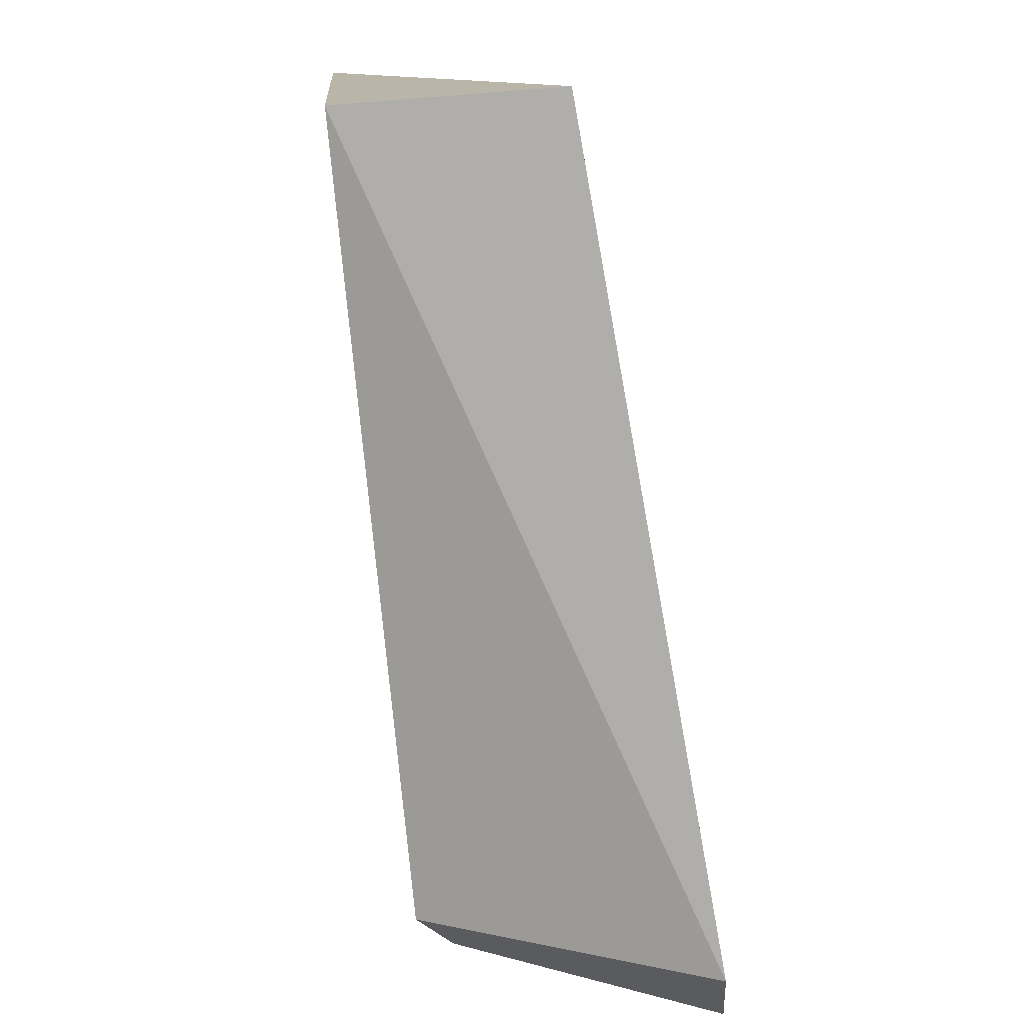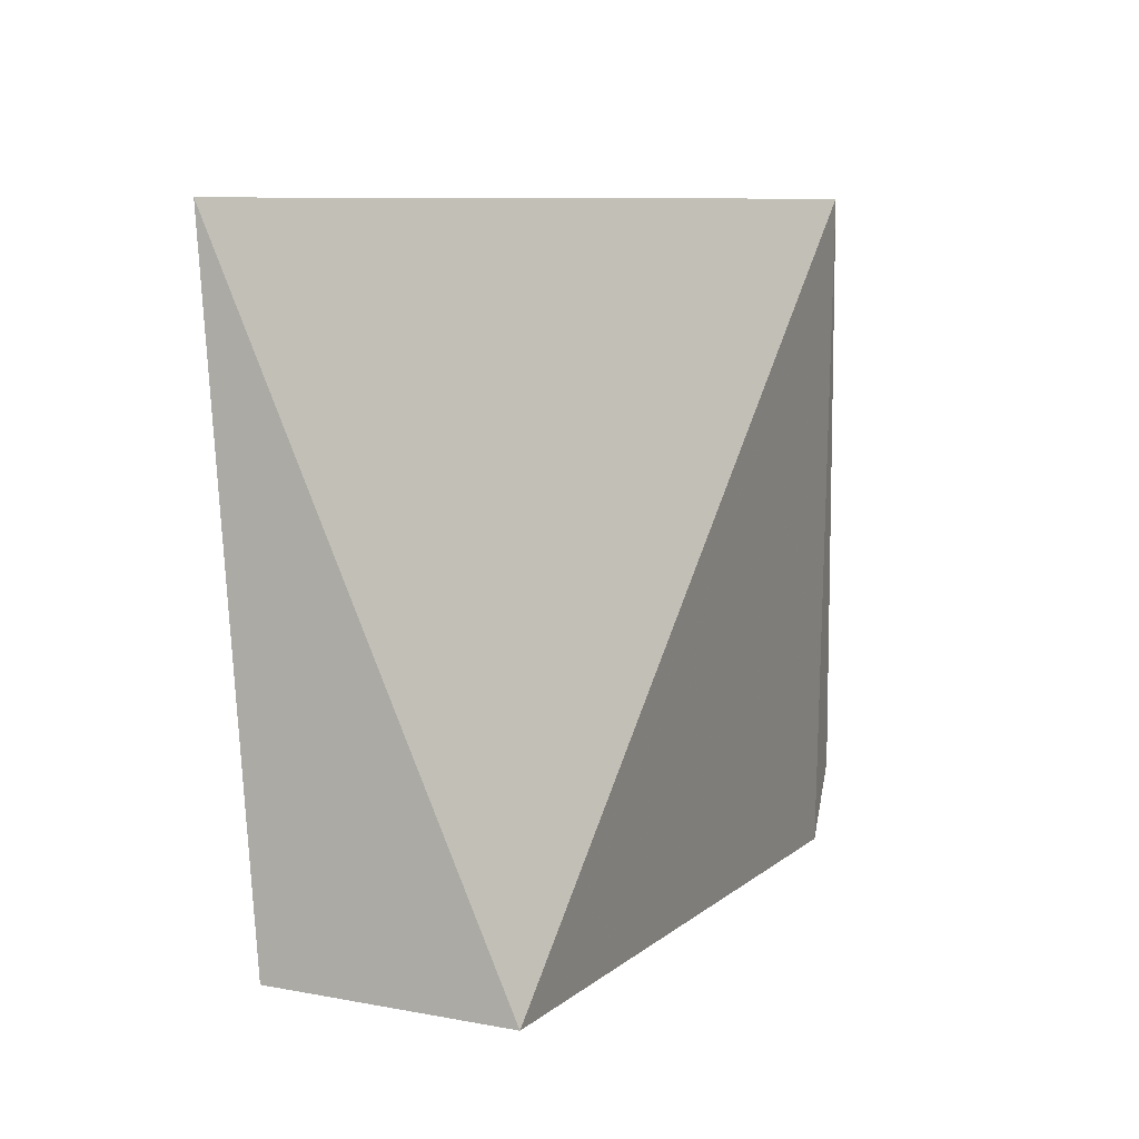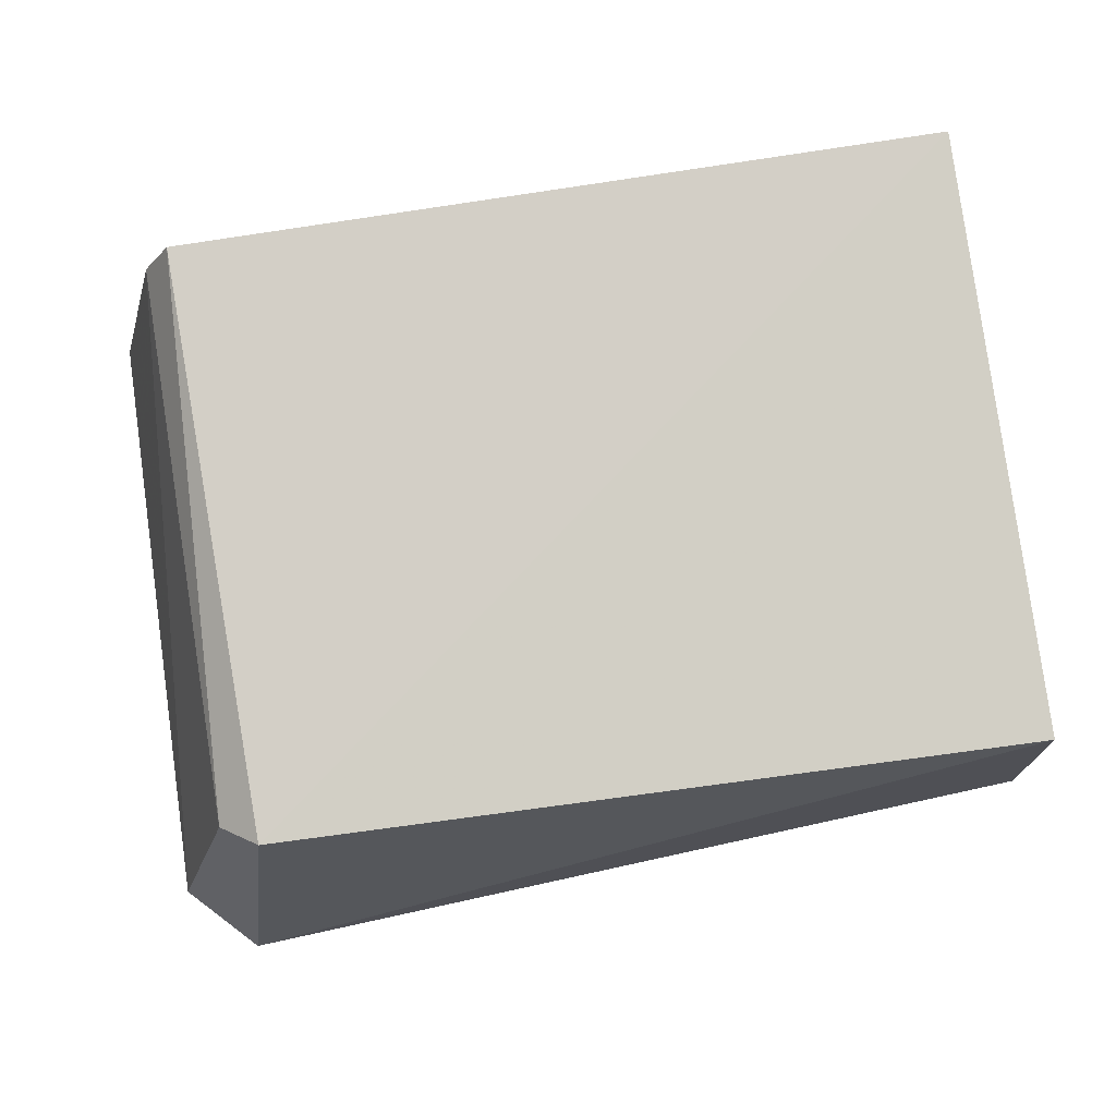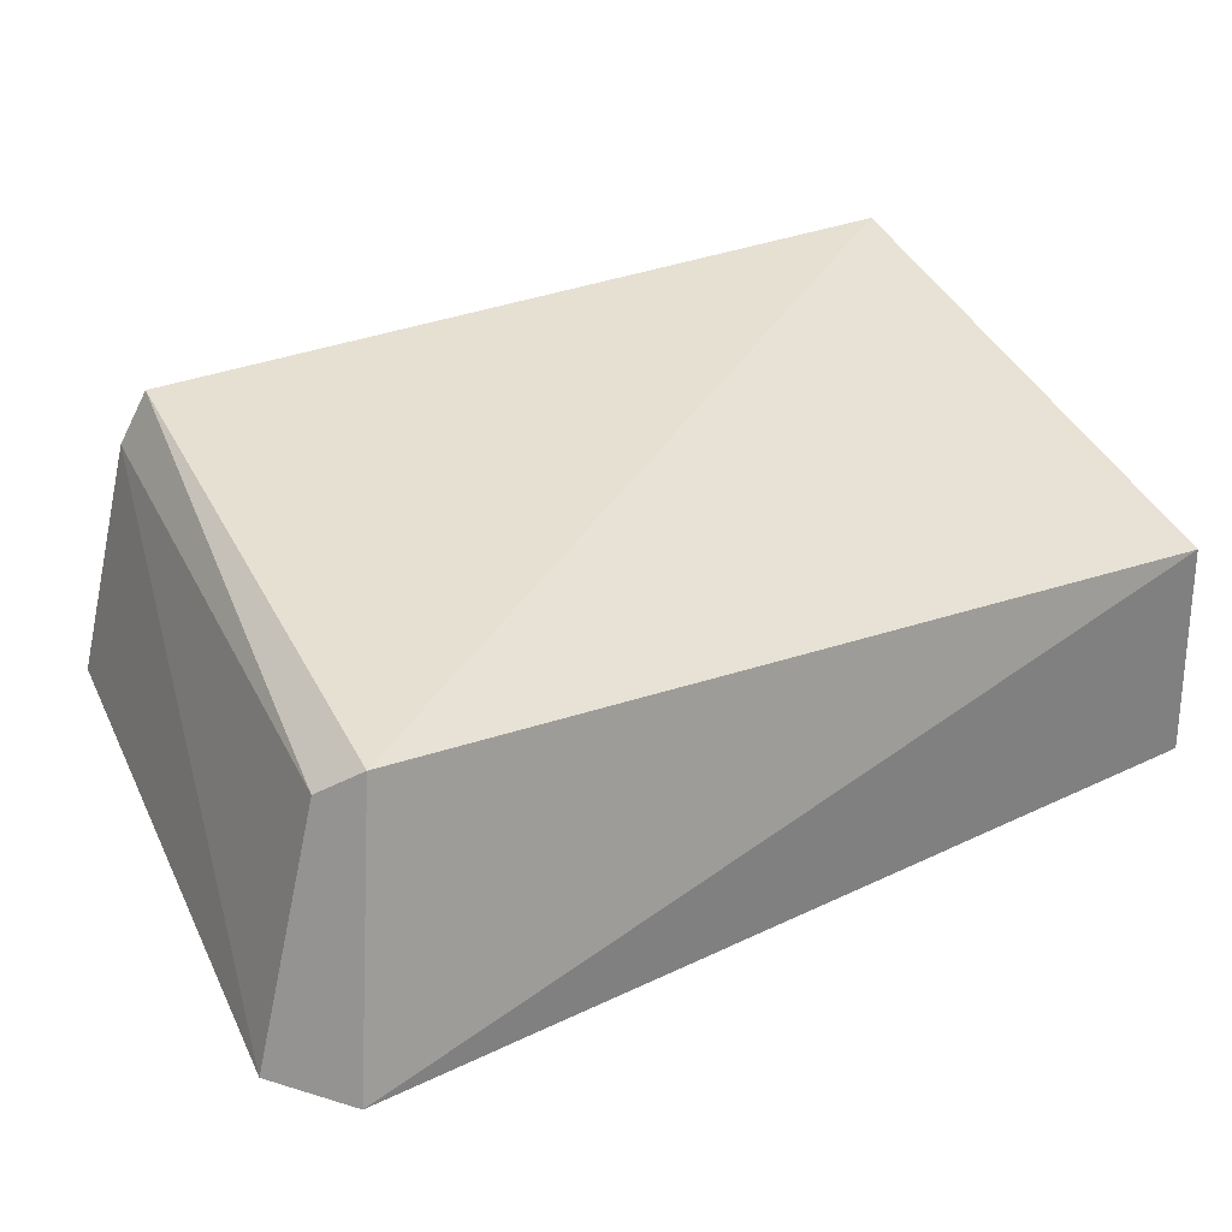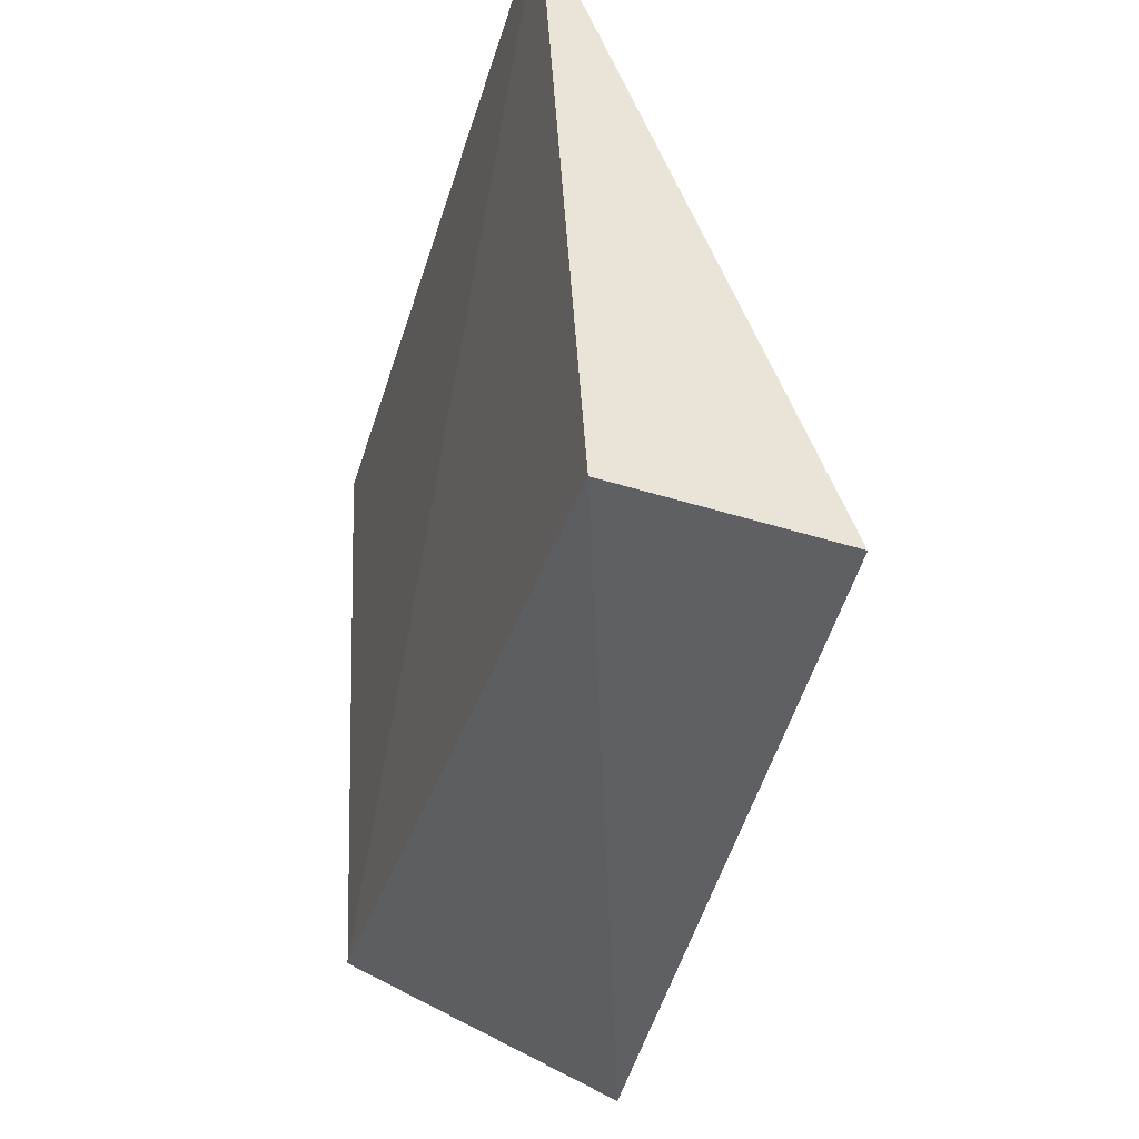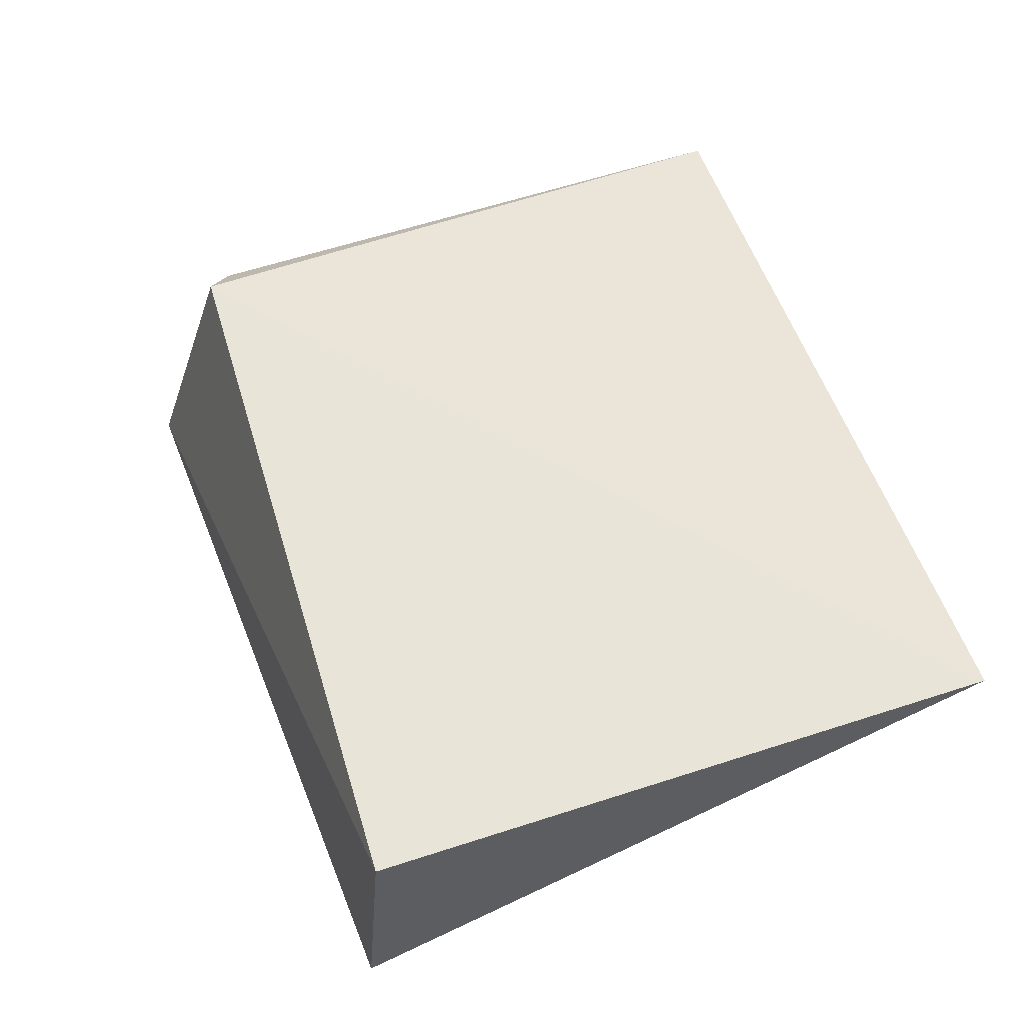
<metadata>
{"format":"obj","ext":"obj","renderer":"f3d","projection":"perspective","resolution":1024,"background":"white","views":[{"elev":-75.7,"azim":94.7,"up":"+Y"},{"elev":8.6,"azim":106.0,"up":"+Y"},{"elev":78.1,"azim":-8.2,"up":"+Z"},{"elev":36.1,"azim":-23.4,"up":"+Z"},{"elev":-37.6,"azim":72.5,"up":"+Y"},{"elev":54.2,"azim":72.7,"up":"+Z"}]}
</metadata>
<code>
v 0.816 0.2387 0.6
v 0.816 0.05573 0.5876
v 0.816 0.05066 0.5238
v 0.551 0.2387 0.5
v 0.5859 0.05861 0.5855
v 0.5799 0.2387 0.5923
v 0.5713 0.03481 0.5
v 0.574 0.0663 0.5761
v 0.5707 0.2387 0.5762
v 0.551 0.05519 0.5
f 1 2 3
f 1 3 4
f 5 2 1
f 6 5 1
f 7 3 2
f 7 2 5
f 7 4 3
f 8 5 6
f 9 8 6
f 9 6 1
f 9 1 4
f 10 7 5
f 10 5 8
f 10 4 7
f 10 9 4
f 10 8 9

</code>
